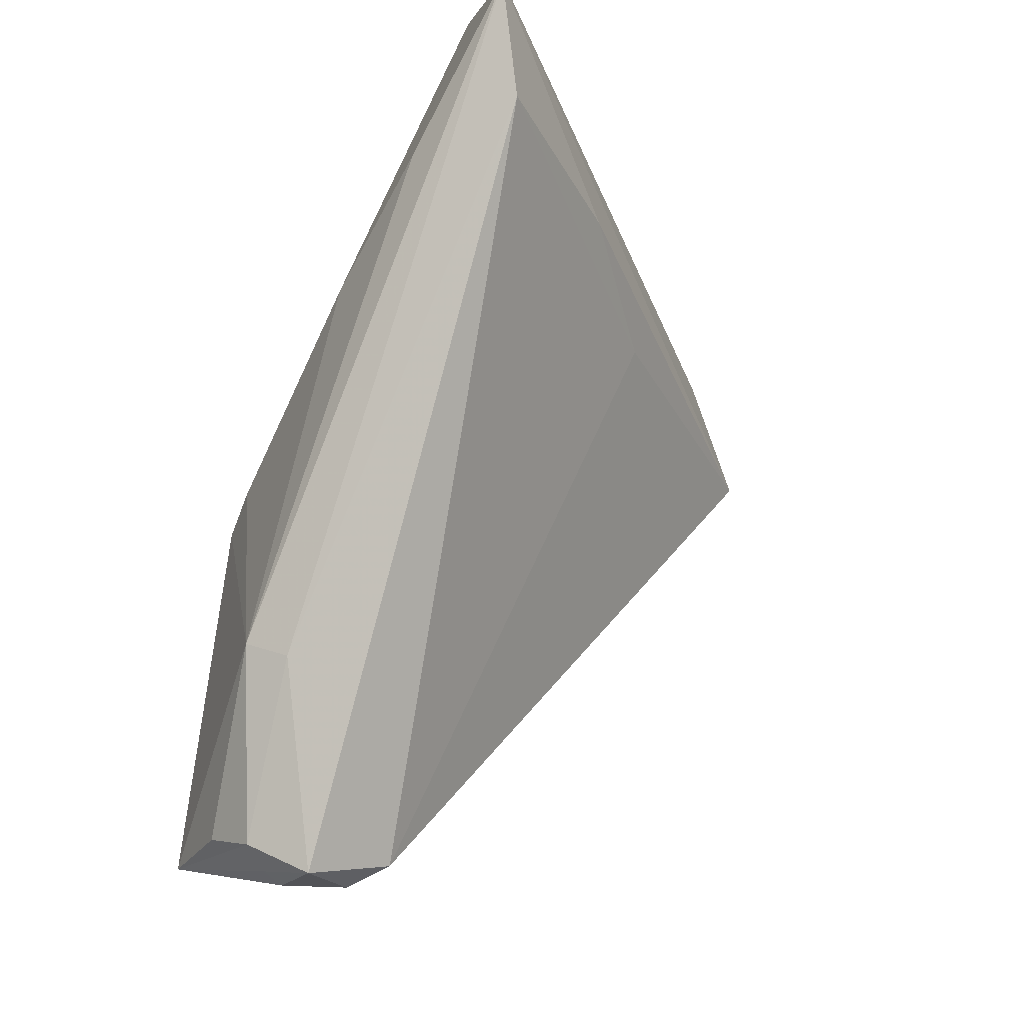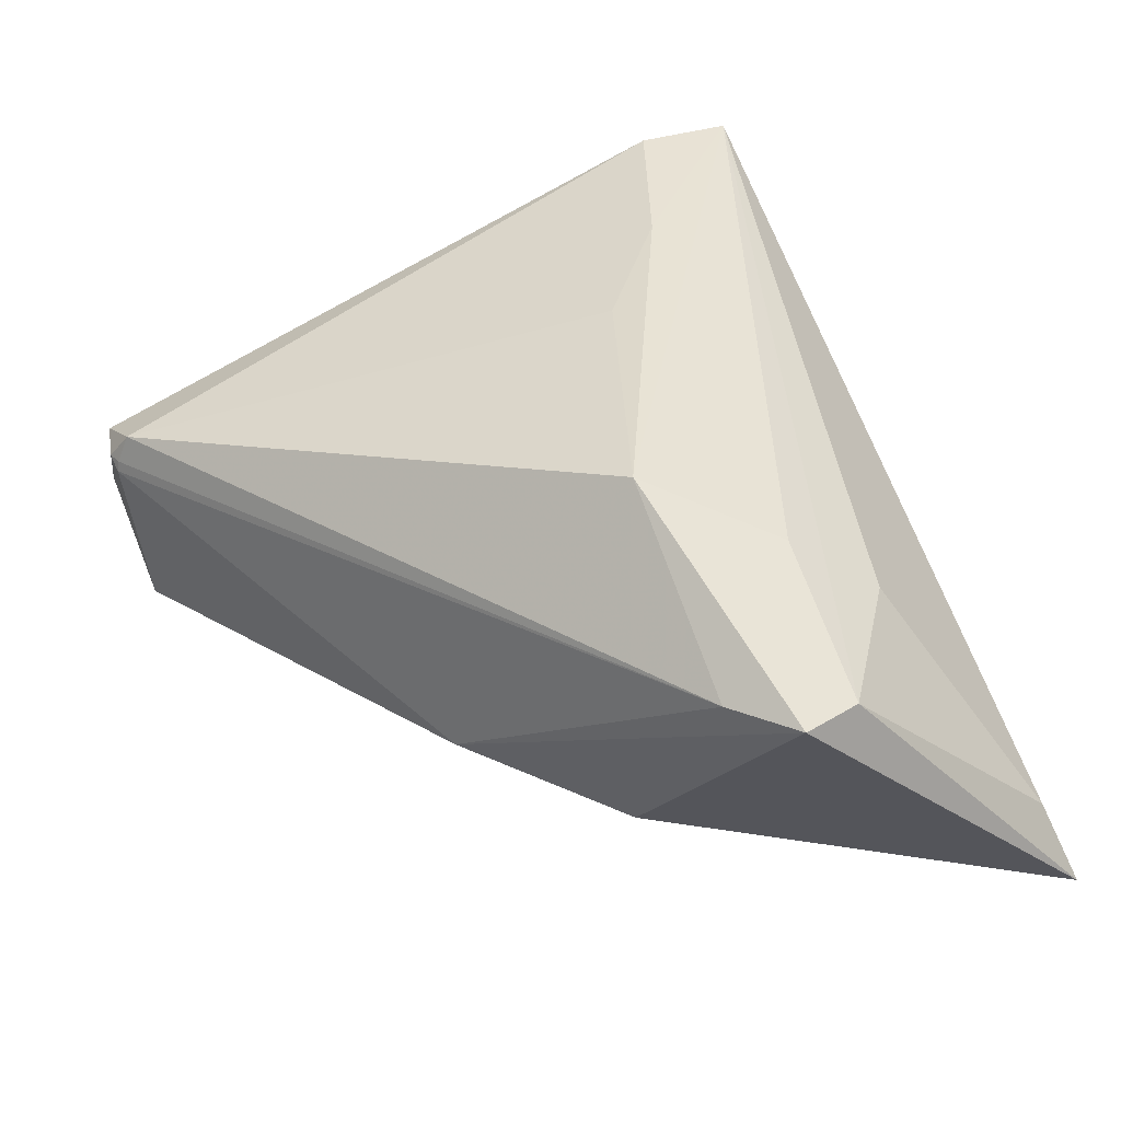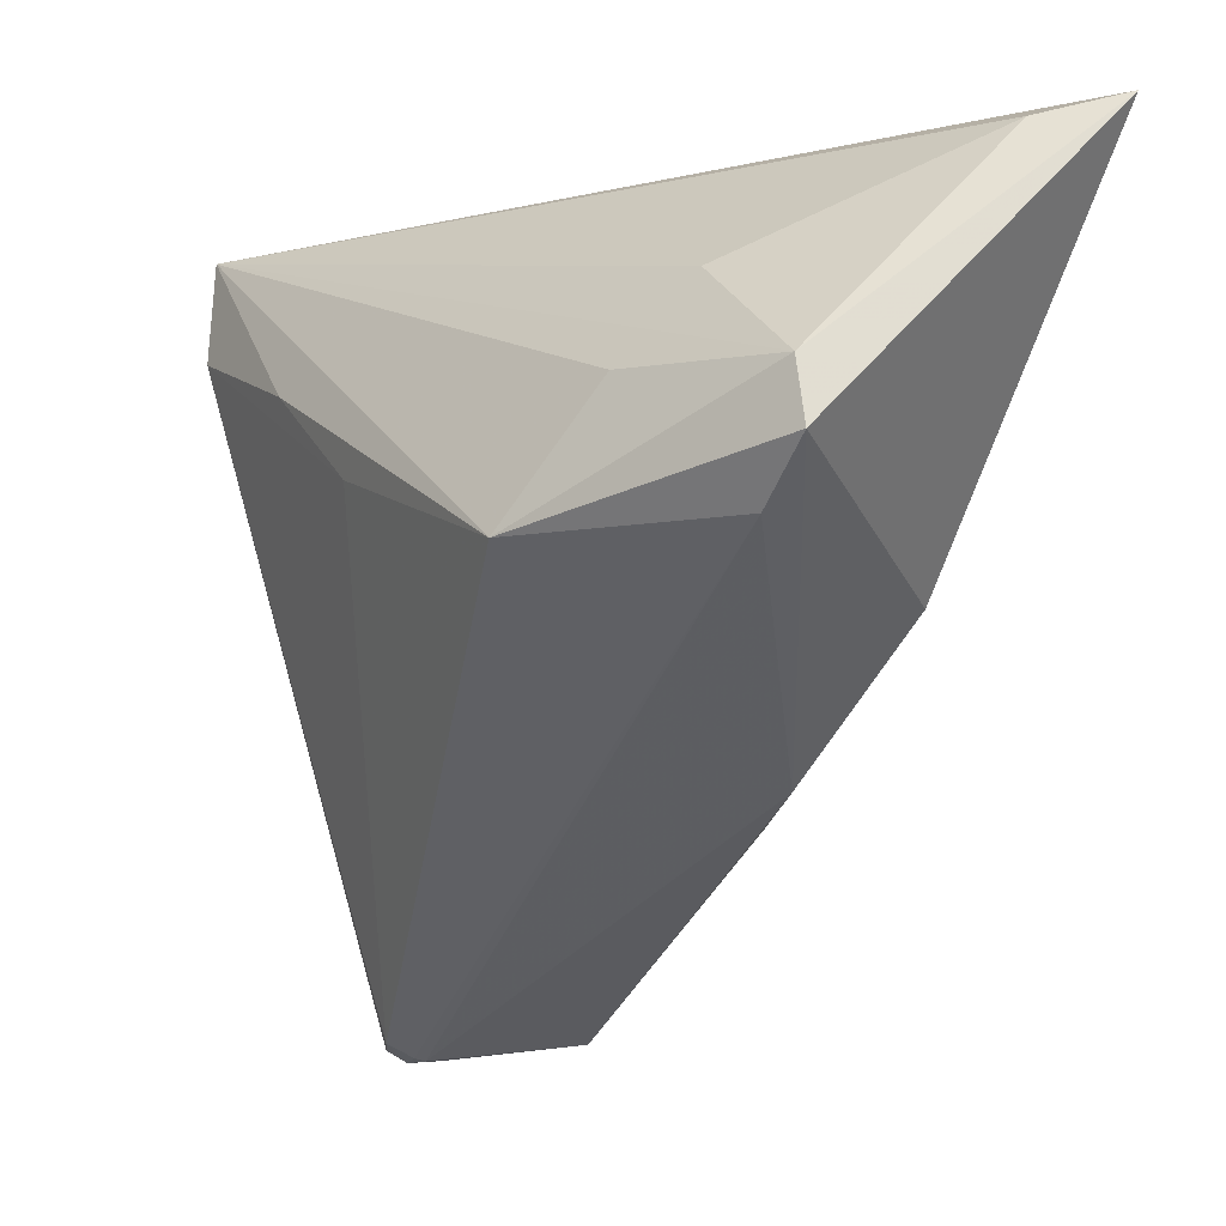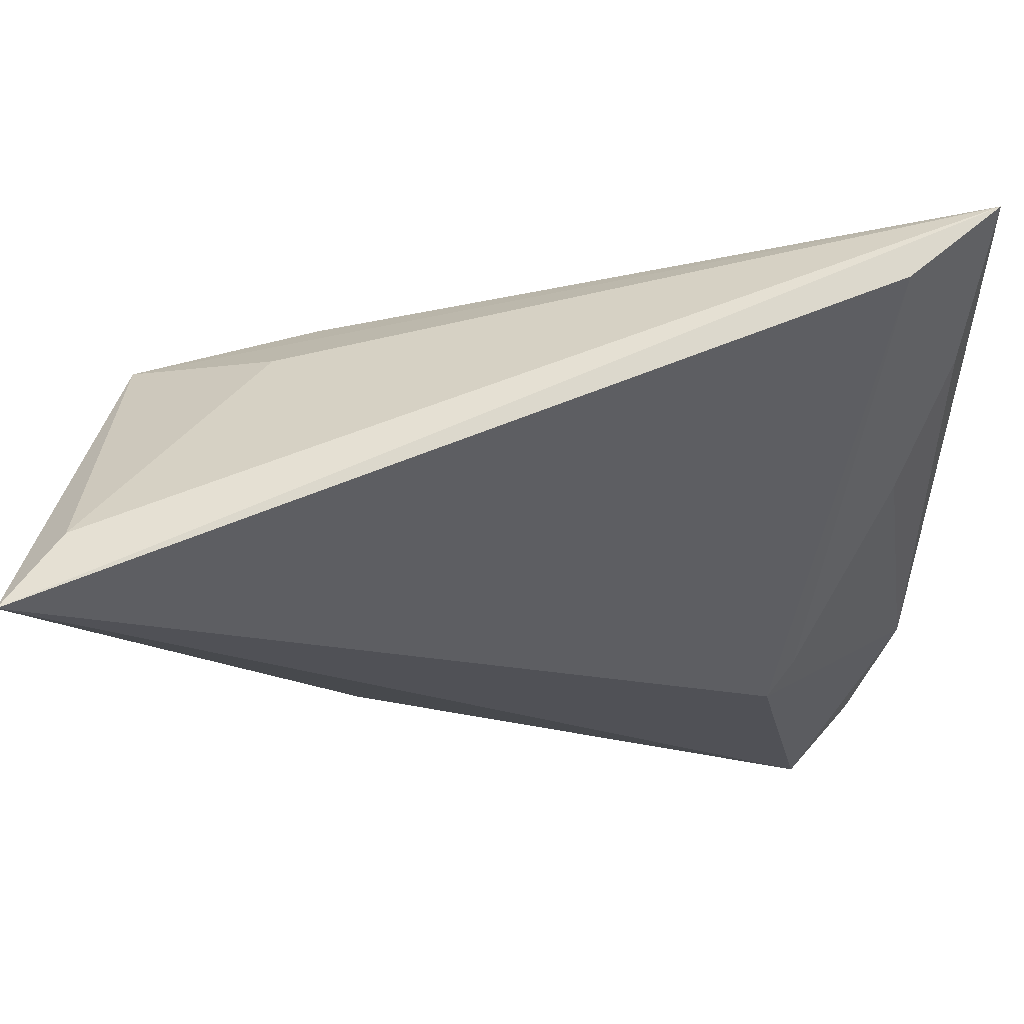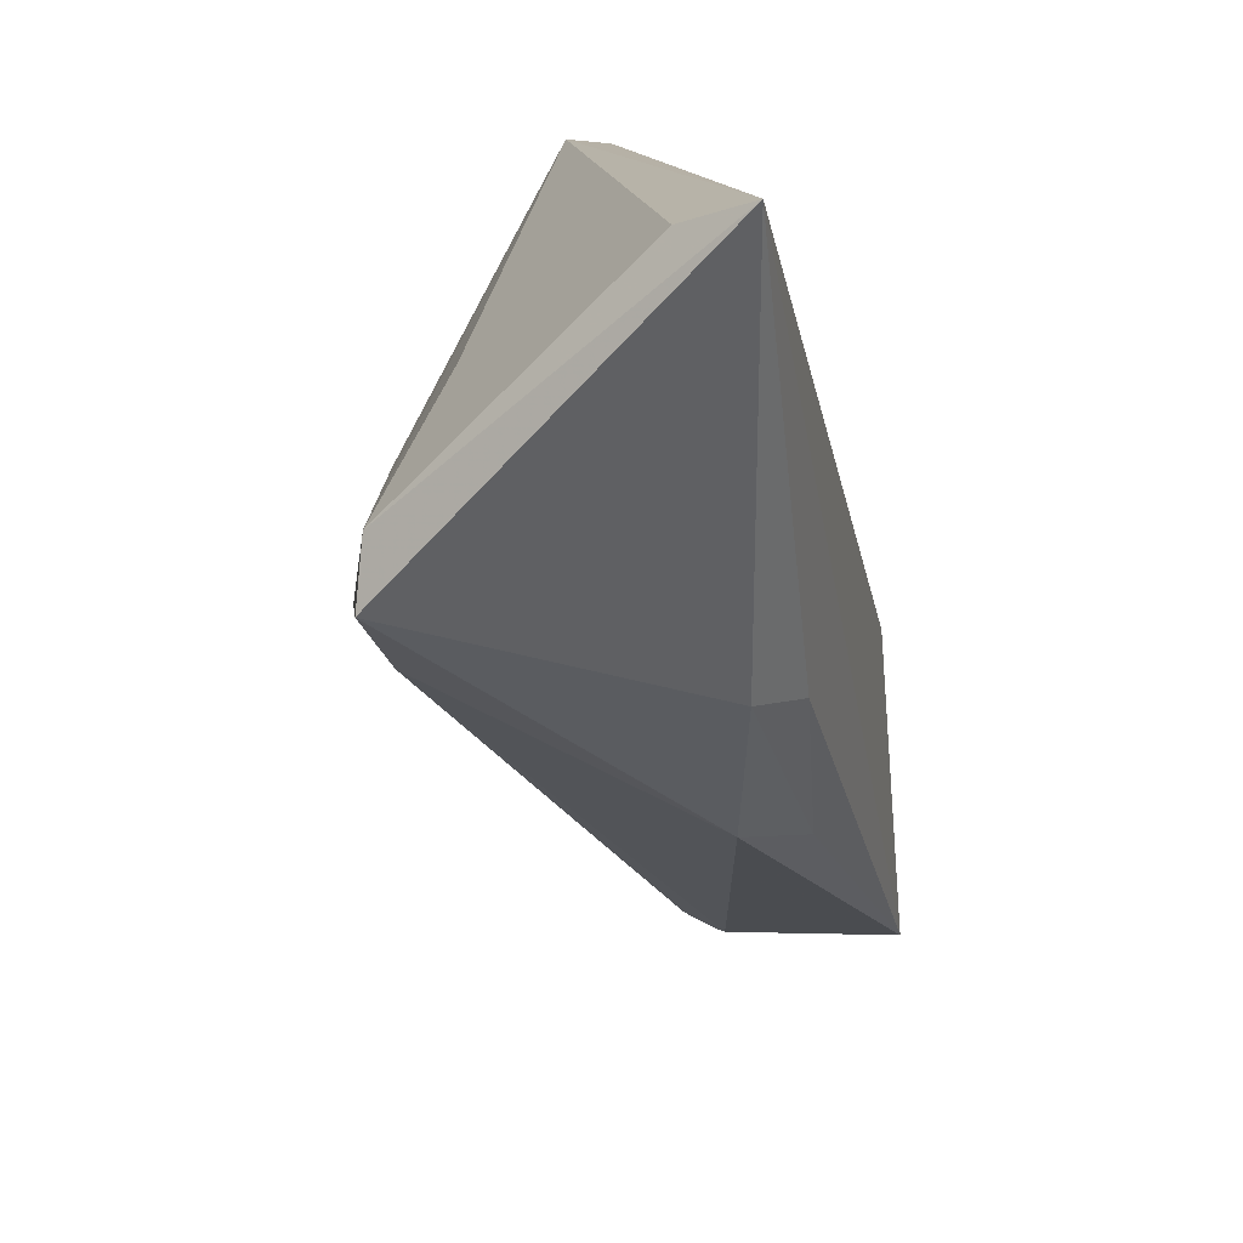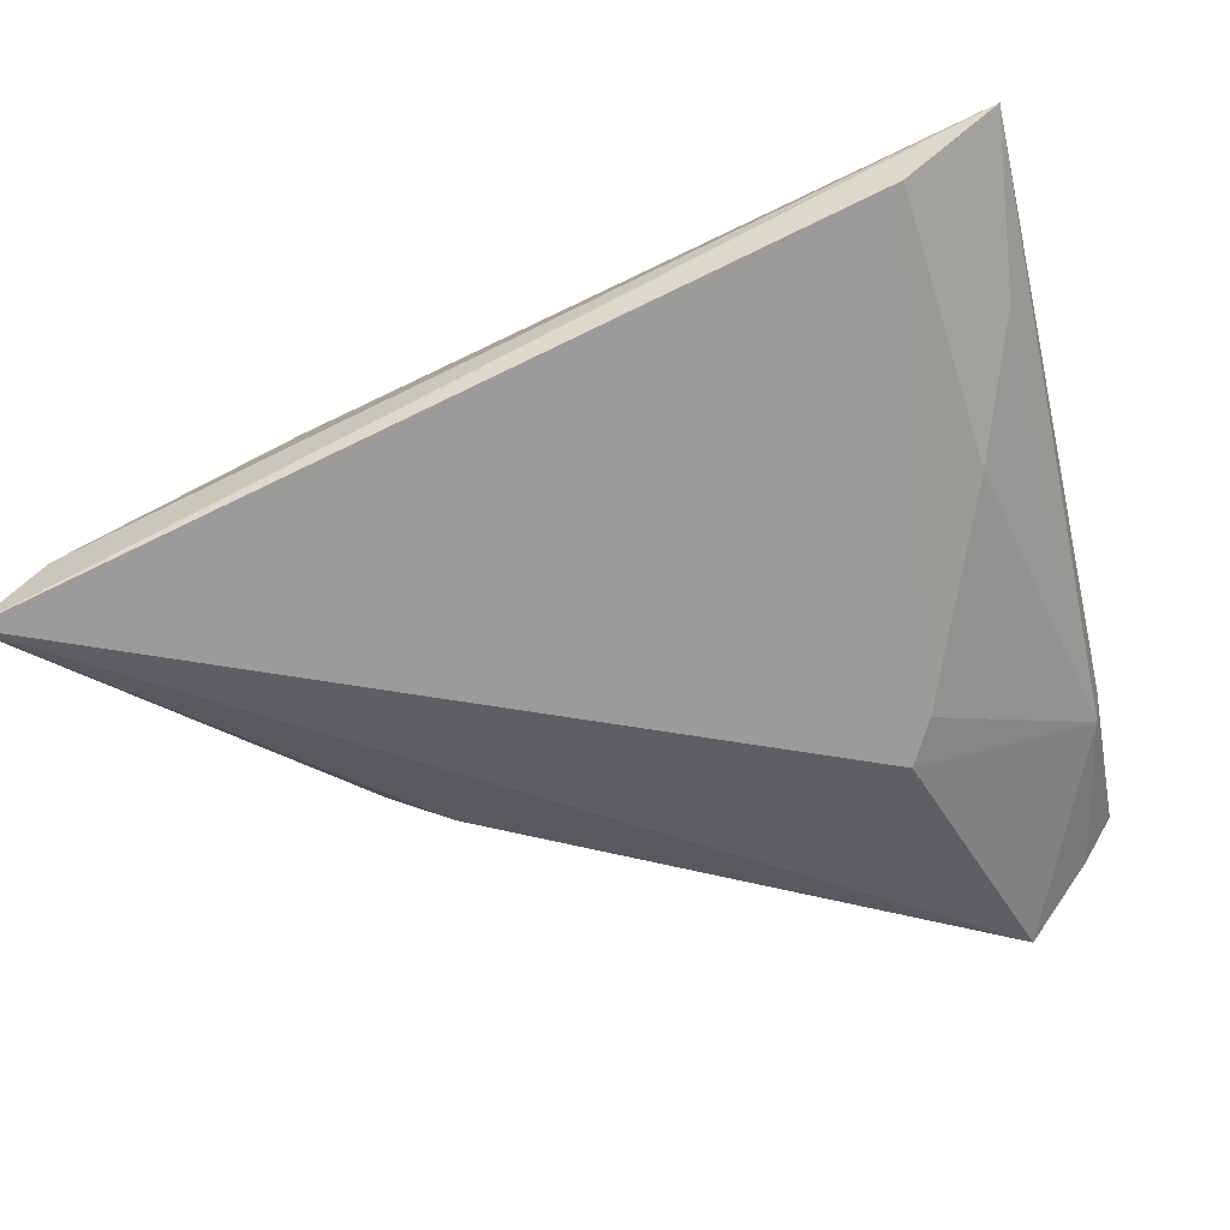
<metadata>
{"format":"obj","ext":"obj","renderer":"f3d","projection":"perspective","resolution":1024,"background":"white","views":[{"elev":-9.7,"azim":-68.8,"up":"+Y"},{"elev":44.4,"azim":67.5,"up":"+Z"},{"elev":-8.8,"azim":54.3,"up":"+Y"},{"elev":72.7,"azim":179.4,"up":"+Y"},{"elev":12.1,"azim":103.5,"up":"+Y"},{"elev":-36.7,"azim":-164.2,"up":"+Z"}]}
</metadata>
<code>
v 0.03796 0.003089 0.01123
v -0.04972 -0.02225 -0.004905
v -0.01739 0.014 0.02148
v 0.0455 0.009217 0.01226
v 0.02632 0.02862 0.008765
v -0.04814 -0.04381 -0.002986
v -0.04548 -0.04356 -0.009305
v -0.03346 -0.002273 -0.01841
v 0.01314 0.003251 0.02356
v -0.04896 0.02872 0.008071
v -0.03766 -0.04316 -0.02356
v -0.05068 0.03295 0.02021
v -0.04411 -0.04497 -0.007944
v -0.05147 0.04518 0.01895
v -0.03979 -0.04303 0.002076
v -0.04151 0.04518 0.01111
v -0.03969 -0.04462 -0.001504
v -0.04167 -0.04518 -0.001856
v 0.02655 -0.00132 -0.01829
v 0.01104 -0.01823 -0.01411
v -0.04495 -0.04033 -0.01563
v 0.05147 0.04518 -0.02356
v 0.0222 0.01843 0.01635
v -0.03058 0.02519 0.02192
v -0.03056 -0.006175 -0.02174
v 0.01854 -0.002209 -0.02215
v -1.358e-05 -0.0207 -0.01968
v -0.04934 -0.02082 -0.009789
v -0.03951 -0.04497 -0.002867
v 0.04374 0.01641 0.01201
v 0.04538 0.04264 -0.01503
v -0.04345 0.01679 -0.002626
v -0.04825 -0.04093 -0.009811
f 16 14 22
f 22 25 16
f 1 20 4
f 4 9 1
f 22 4 19
f 4 20 19
f 15 1 9
f 30 4 22
f 30 9 4
f 30 5 14
f 28 21 33
f 10 28 14
f 14 16 10
f 27 19 20
f 20 1 29
f 31 30 22
f 5 30 31
f 22 14 31
f 14 5 31
f 14 9 23
f 23 30 14
f 9 30 23
f 14 28 2
f 28 33 2
f 2 12 14
f 32 10 16
f 28 10 32
f 11 27 20
f 11 29 13
f 20 29 11
f 13 7 11
f 11 33 21
f 11 7 33
f 11 28 25
f 11 21 28
f 11 25 22
f 3 15 9
f 3 12 15
f 15 12 6
f 6 2 33
f 12 2 6
f 6 7 13
f 33 7 6
f 8 16 25
f 8 32 16
f 25 28 8
f 28 32 8
f 19 27 26
f 27 11 26
f 22 19 26
f 26 11 22
f 24 3 9
f 12 3 24
f 24 9 14
f 14 12 24
f 15 6 18
f 13 29 18
f 18 6 13
f 15 18 17
f 17 18 29
f 1 15 17
f 17 29 1

</code>
